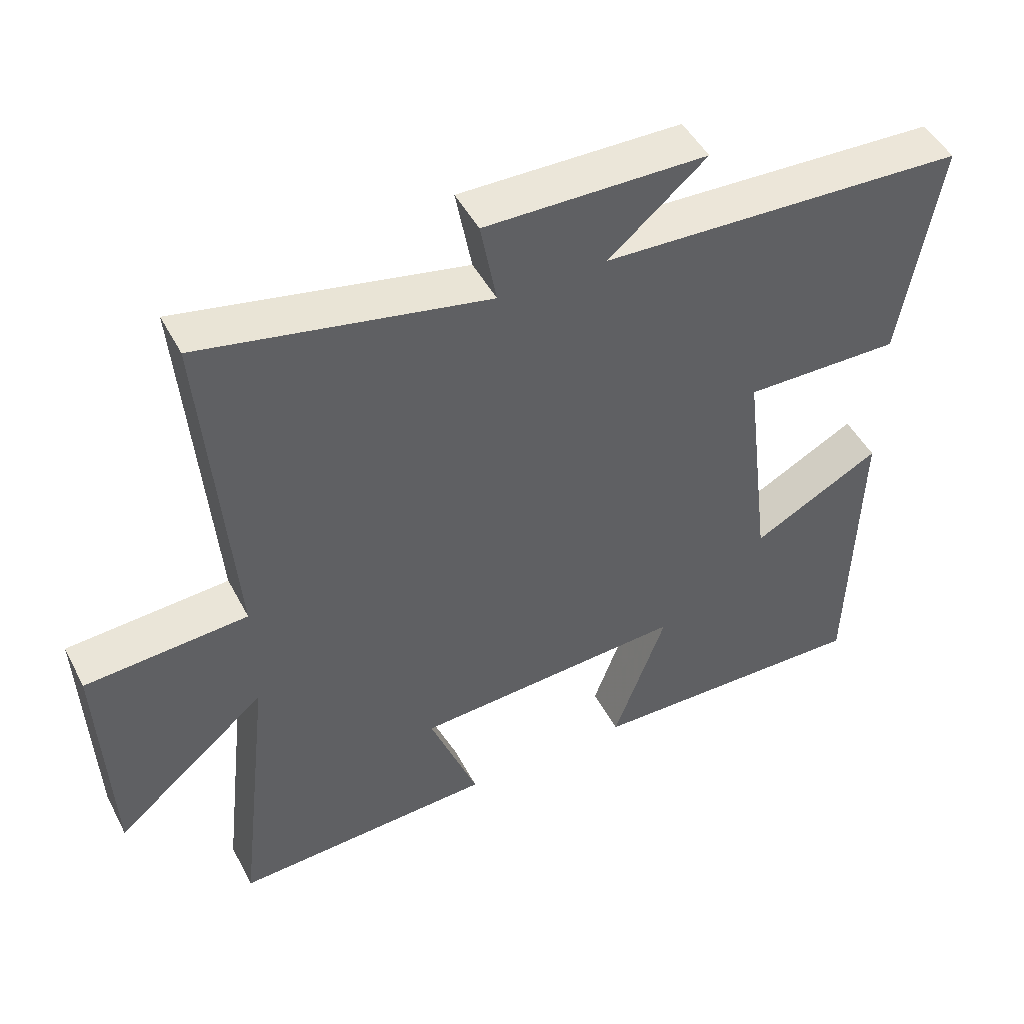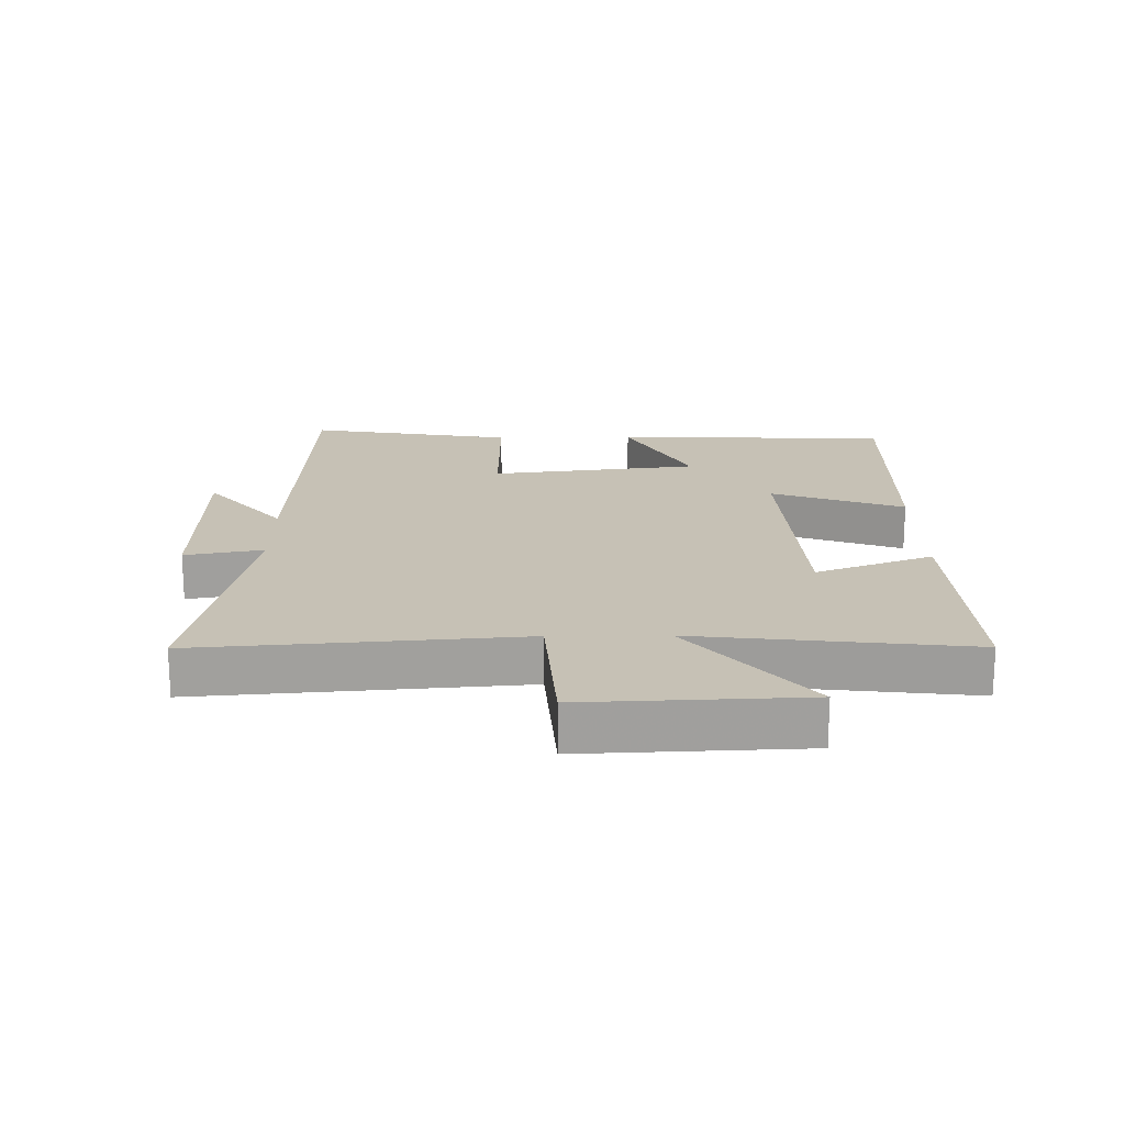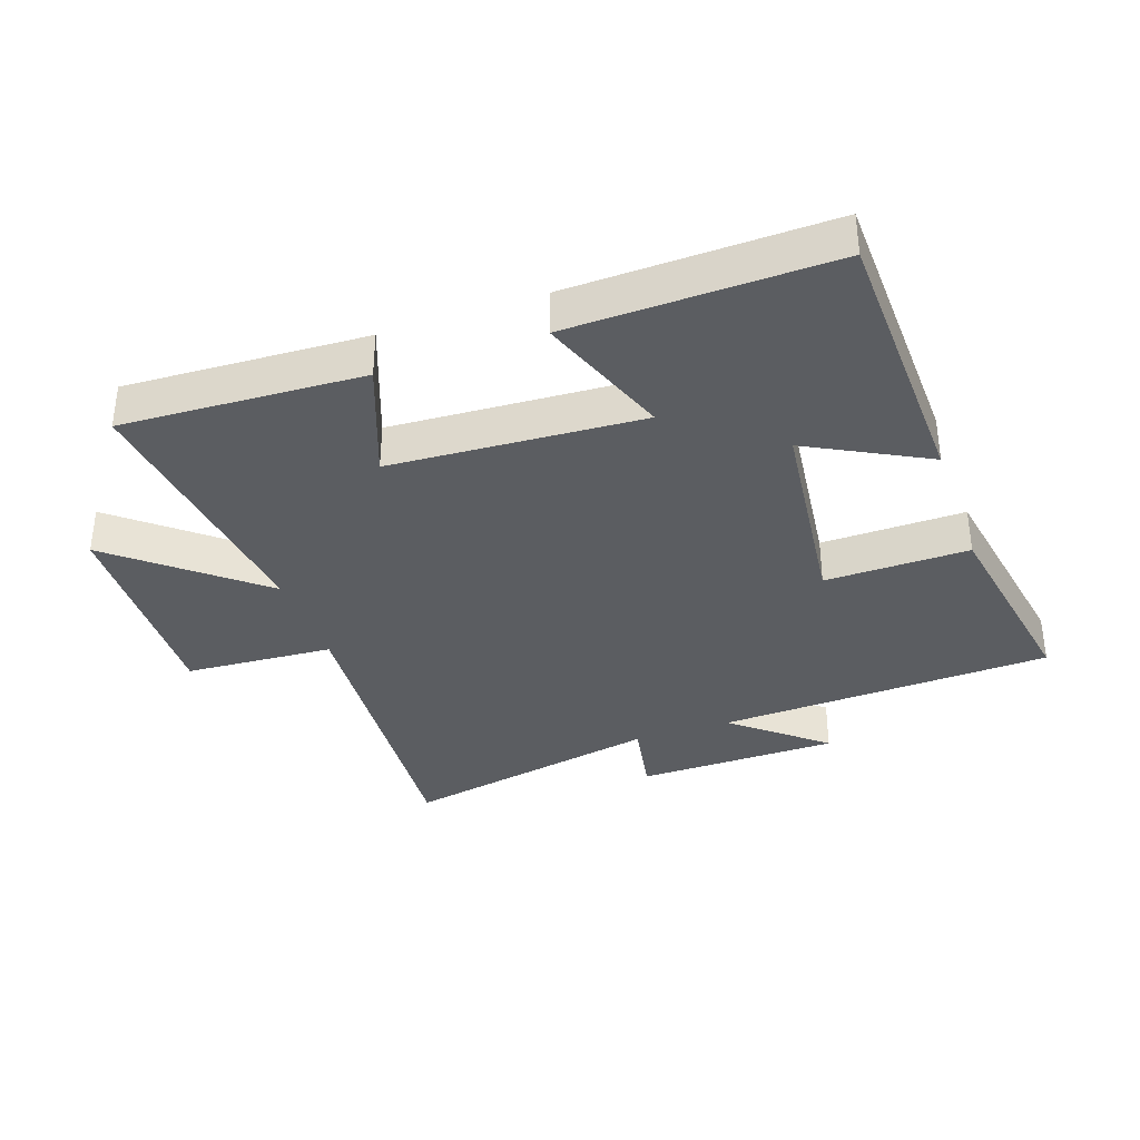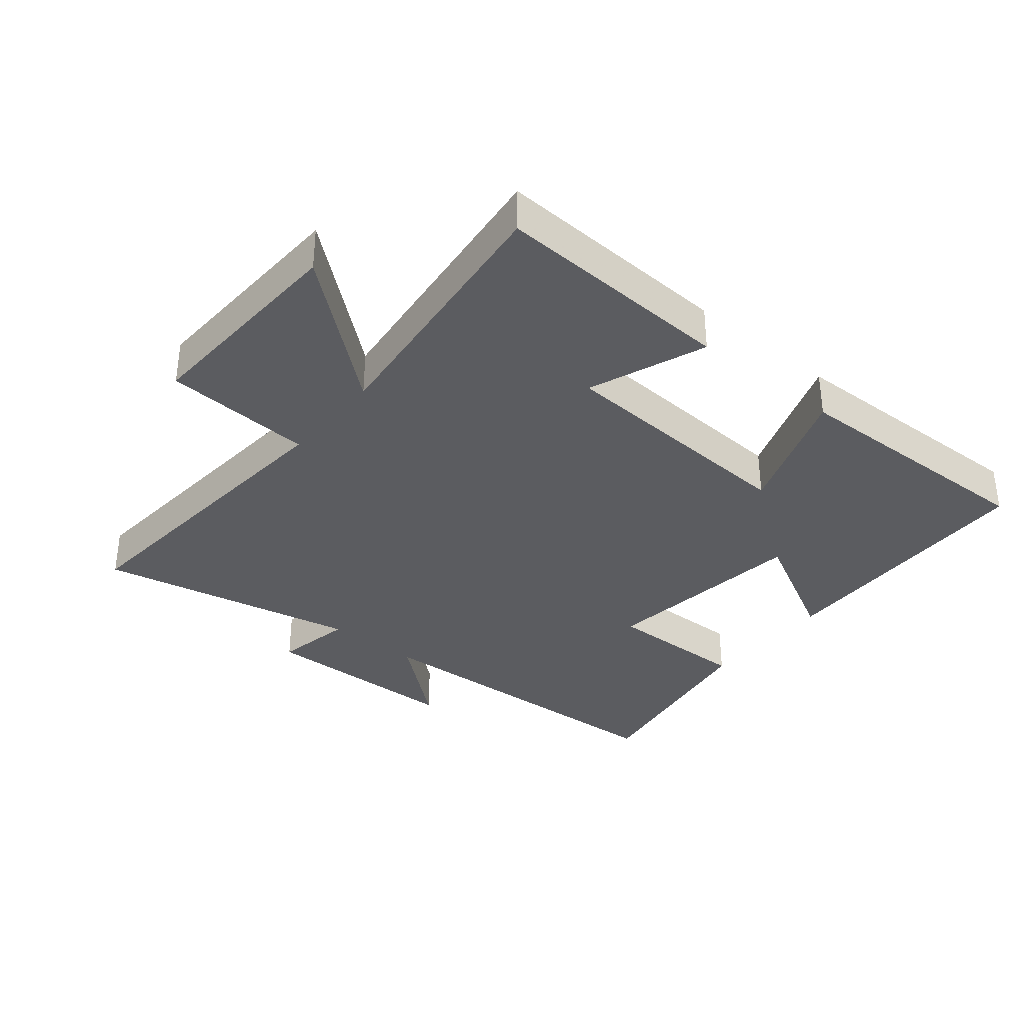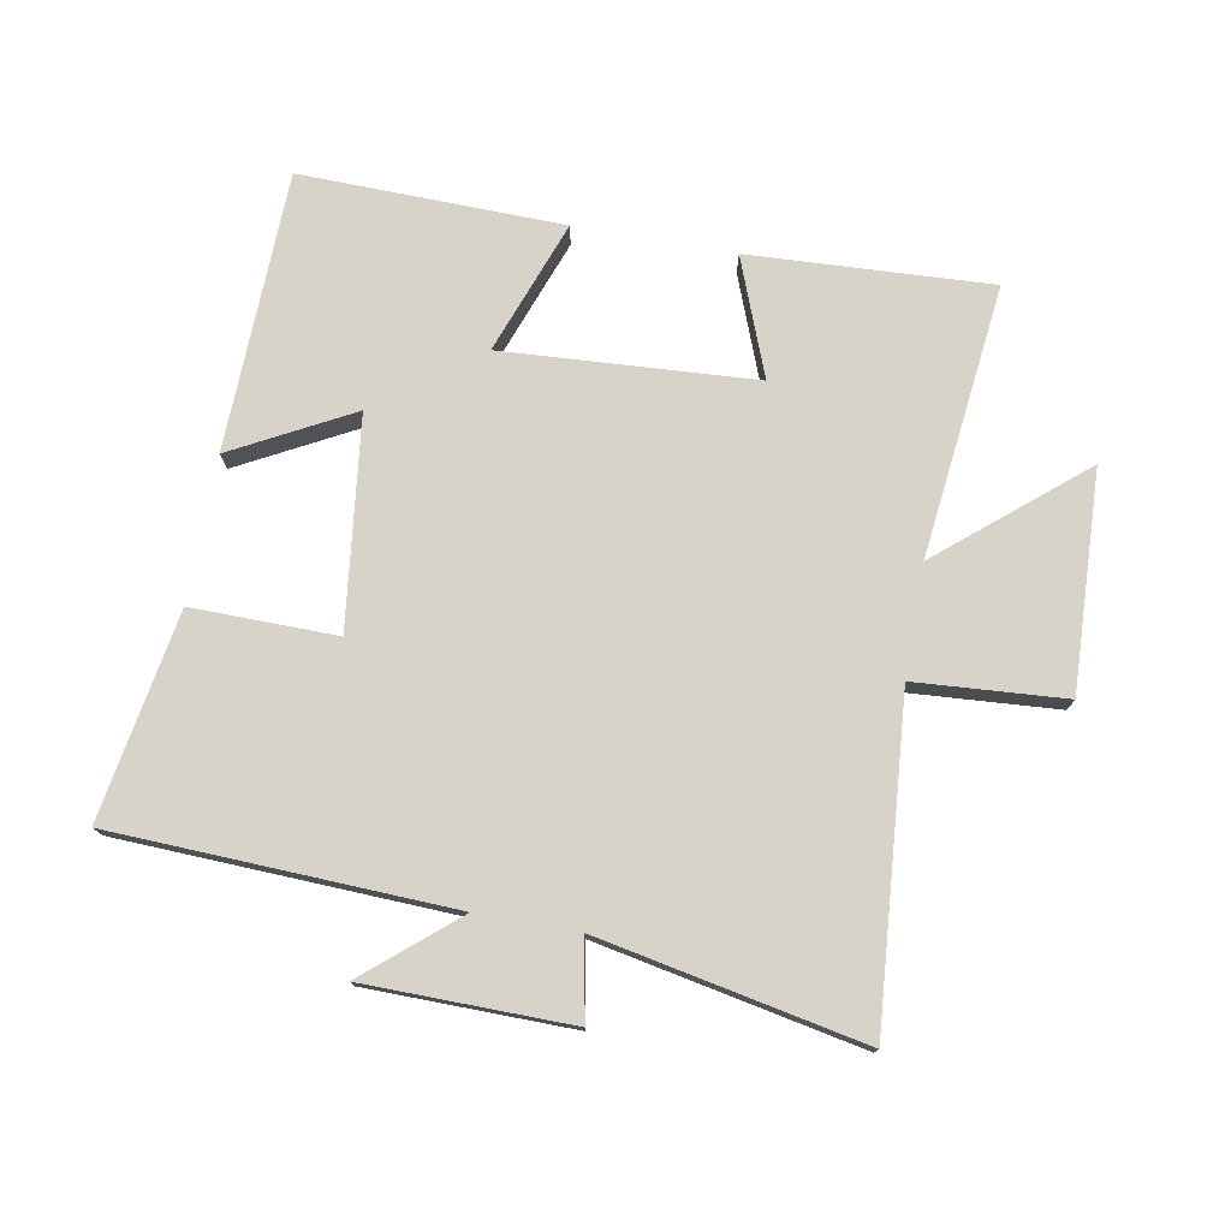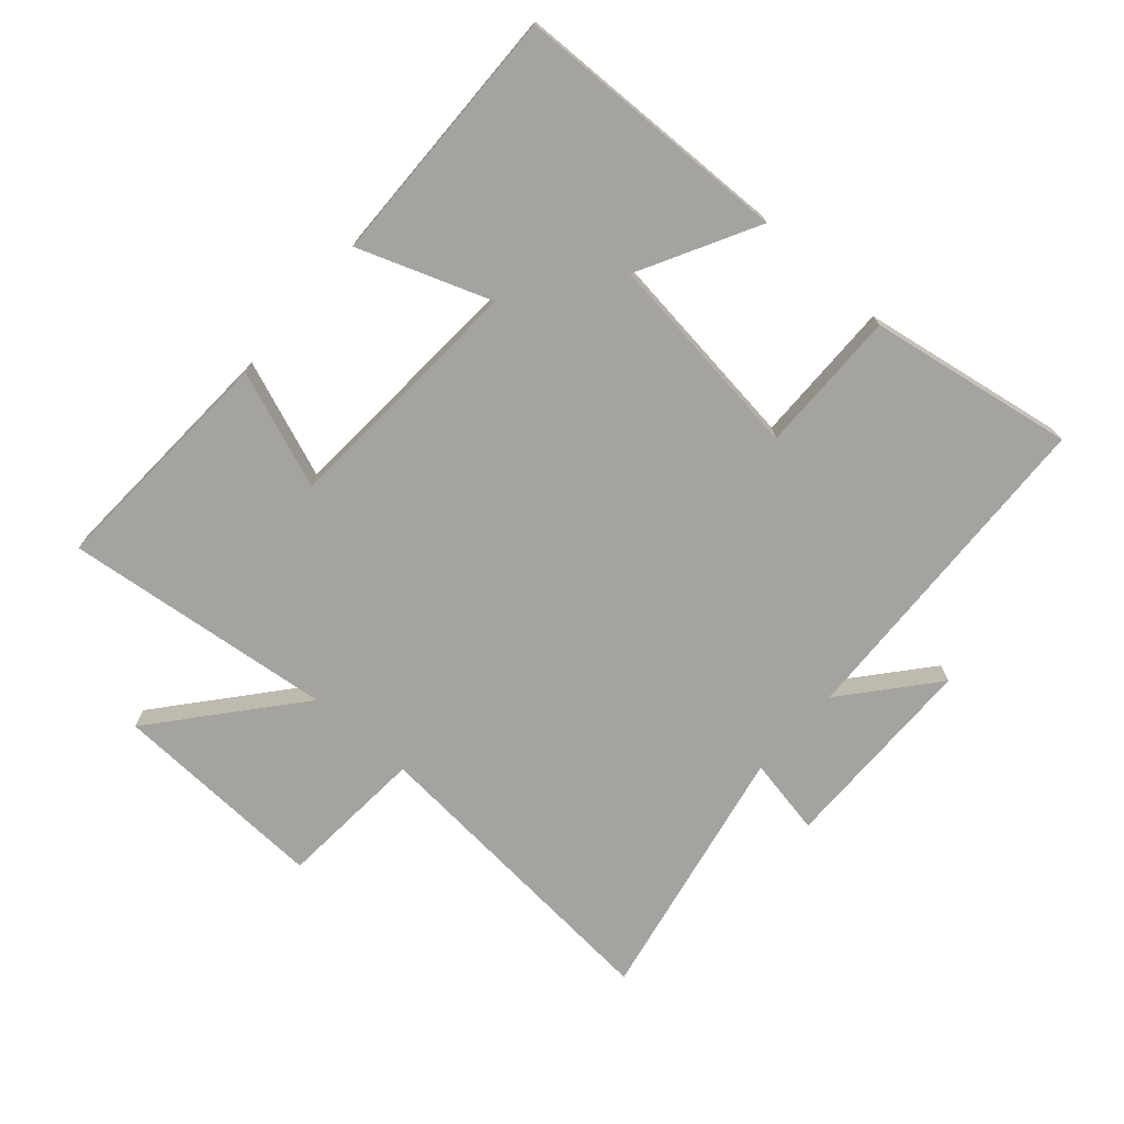
<metadata>
{"format":"obj","ext":"obj","renderer":"f3d","projection":"perspective","resolution":1024,"background":"white","views":[{"elev":47.5,"azim":153.3,"up":"+Z"},{"elev":18.8,"azim":89.3,"up":"+Y"},{"elev":-35.5,"azim":-160.6,"up":"+Y"},{"elev":-34.7,"azim":140.6,"up":"+Y"},{"elev":75.8,"azim":10.2,"up":"+Y"},{"elev":-73.0,"azim":-131.4,"up":"+Y"}]}
</metadata>
<code>
v -0.555 0.07 0.478
v -0.028 0.07 0.5
v -0.169 0.07 0.619
v 0.151 0.07 0.623
v 0.128 0.07 0.5
v 0.54 0.07 0.582
v 0.5 0.07 0.082
v 0.734 0.07 0.066
v 0.72 0.07 -0.276
v 0.5 0.07 -0.092
v 0.549 0.07 -0.519
v 0.171 0.07 -0.5
v 0.241 0.07 -0.316
v -0.153 0.07 -0.292
v -0.077 0.07 -0.5
v -0.488 0.07 -0.509
v -0.5 0.07 -0.072
v -0.314 0.07 -0.171
v -0.274 0.07 0.157
v -0.5 0.07 0.154
v -0.555 0 0.478
v -0.028 0 0.5
v -0.169 0 0.619
v 0.151 0 0.623
v 0.128 0 0.5
v 0.54 0 0.582
v 0.5 0 0.082
v 0.734 0 0.066
v 0.72 0 -0.276
v 0.5 0 -0.092
v 0.549 0 -0.519
v 0.171 0 -0.5
v 0.241 0 -0.316
v -0.153 0 -0.292
v -0.077 0 -0.5
v -0.488 0 -0.509
v -0.5 0 -0.072
v -0.314 0 -0.171
v -0.274 0 0.157
v -0.5 0 0.154
f 19 20 1 2
f 18 19 2
f 15 16 17 18
f 14 15 18
f 13 14 18 2
f 10 11 12 13
f 10 13 2
f 7 8 9 10
f 7 10 2
f 5 6 7
f 5 7 2 3
f 3 4 5
f 22 21 40 39
f 22 39 38
f 38 37 36 35
f 38 35 34
f 22 38 34 33
f 33 32 31 30
f 22 33 30
f 30 29 28 27
f 22 30 27
f 27 26 25
f 23 22 27 25
f 25 24 23
f 1 21 22 2
f 2 22 23 3
f 3 23 24 4
f 4 24 25 5
f 5 25 26 6
f 6 26 27 7
f 7 27 28 8
f 8 28 29 9
f 9 29 30 10
f 10 30 31 11
f 11 31 32 12
f 12 32 33 13
f 13 33 34 14
f 14 34 35 15
f 15 35 36 16
f 16 36 37 17
f 17 37 38 18
f 18 38 39 19
f 19 39 40 20
f 20 40 21 1

</code>
